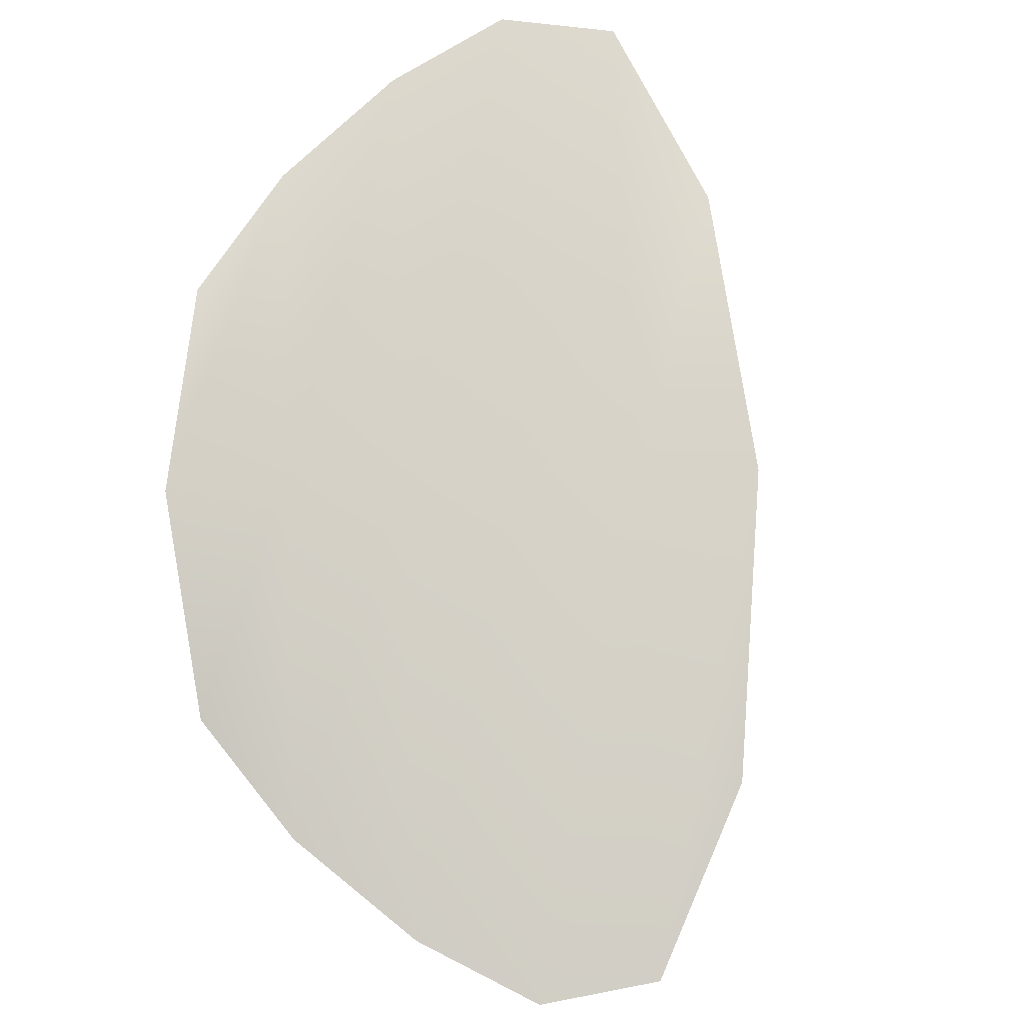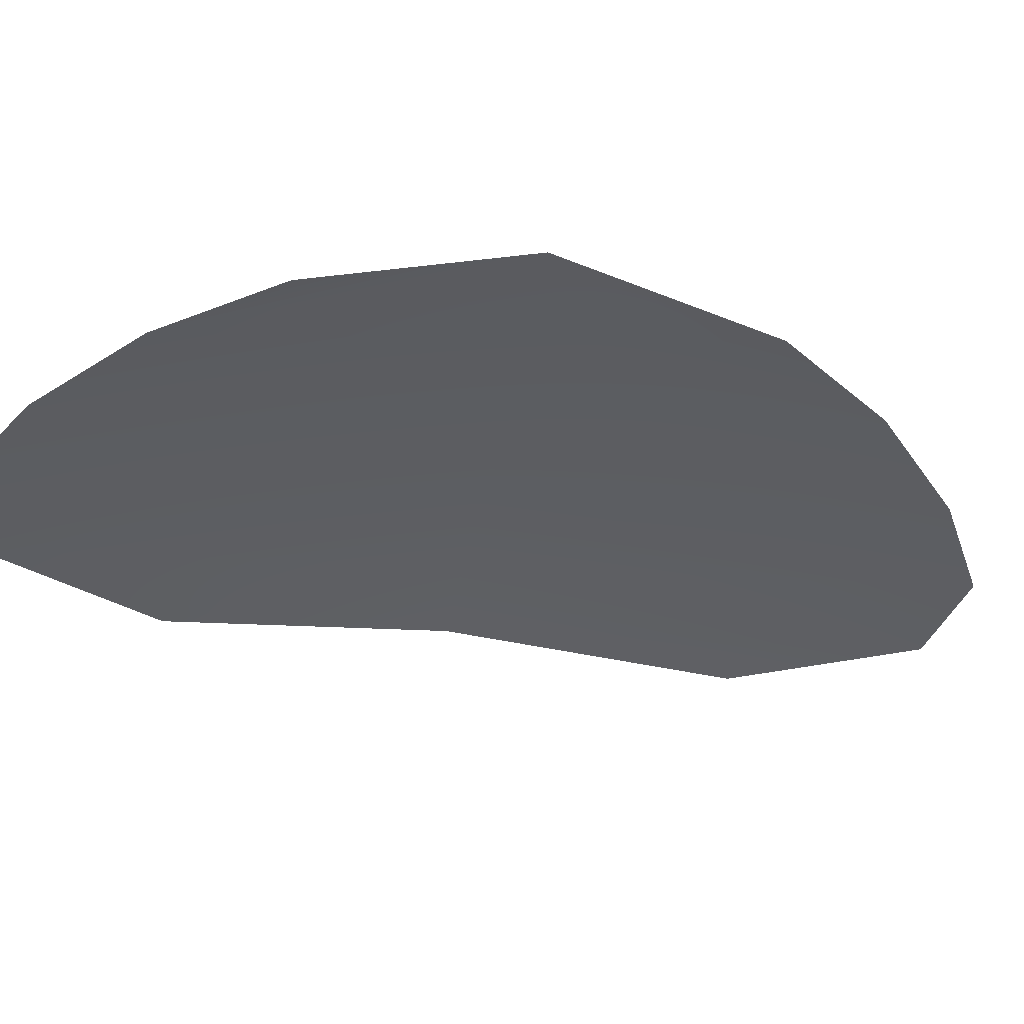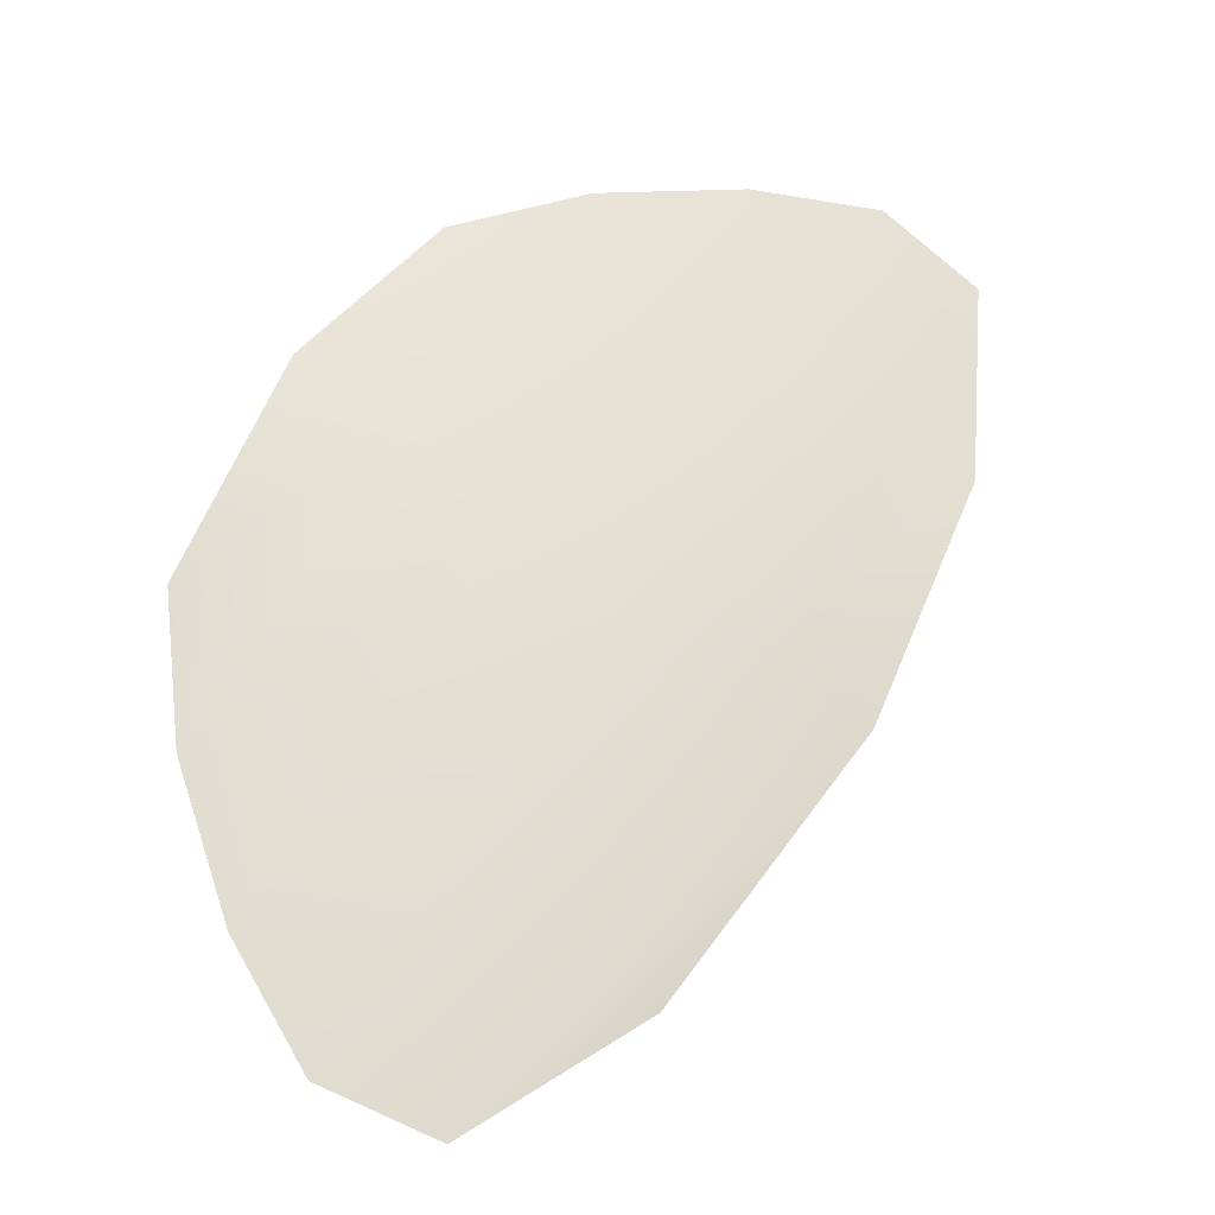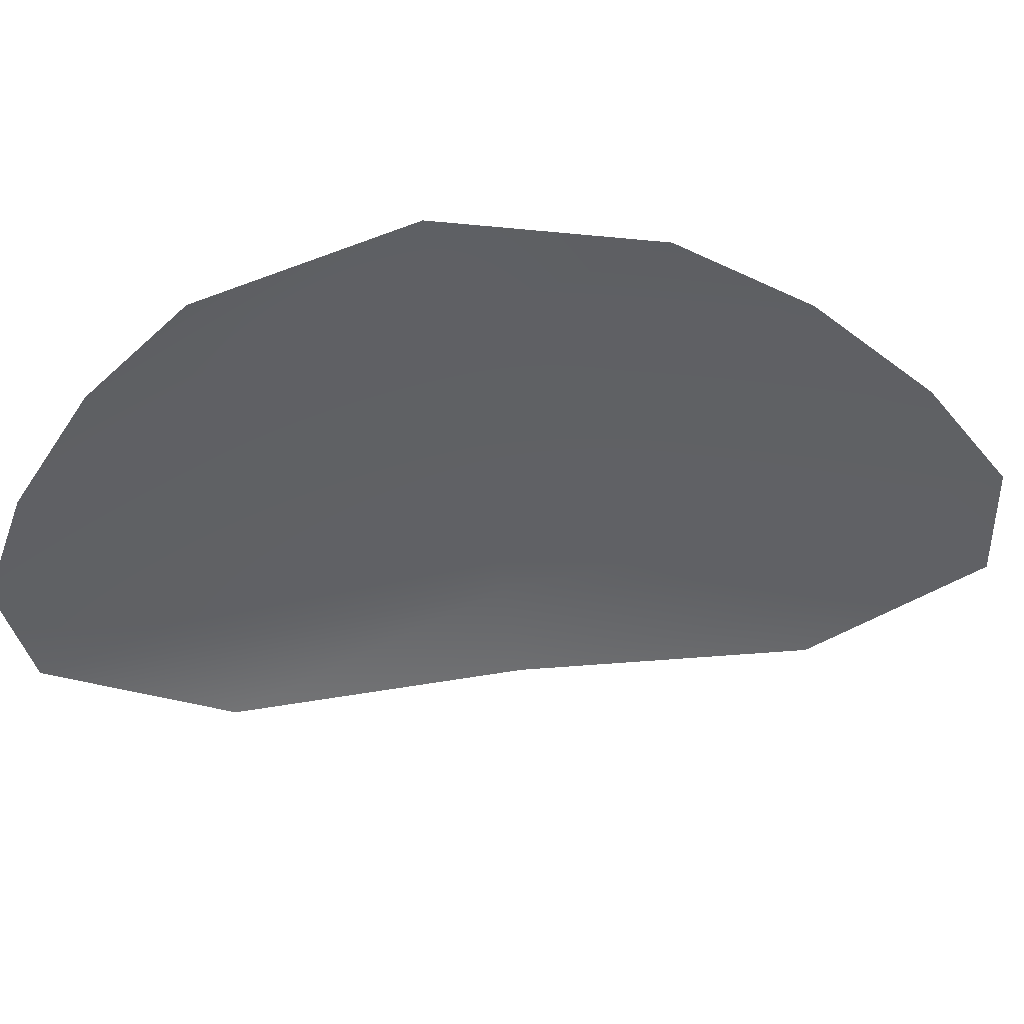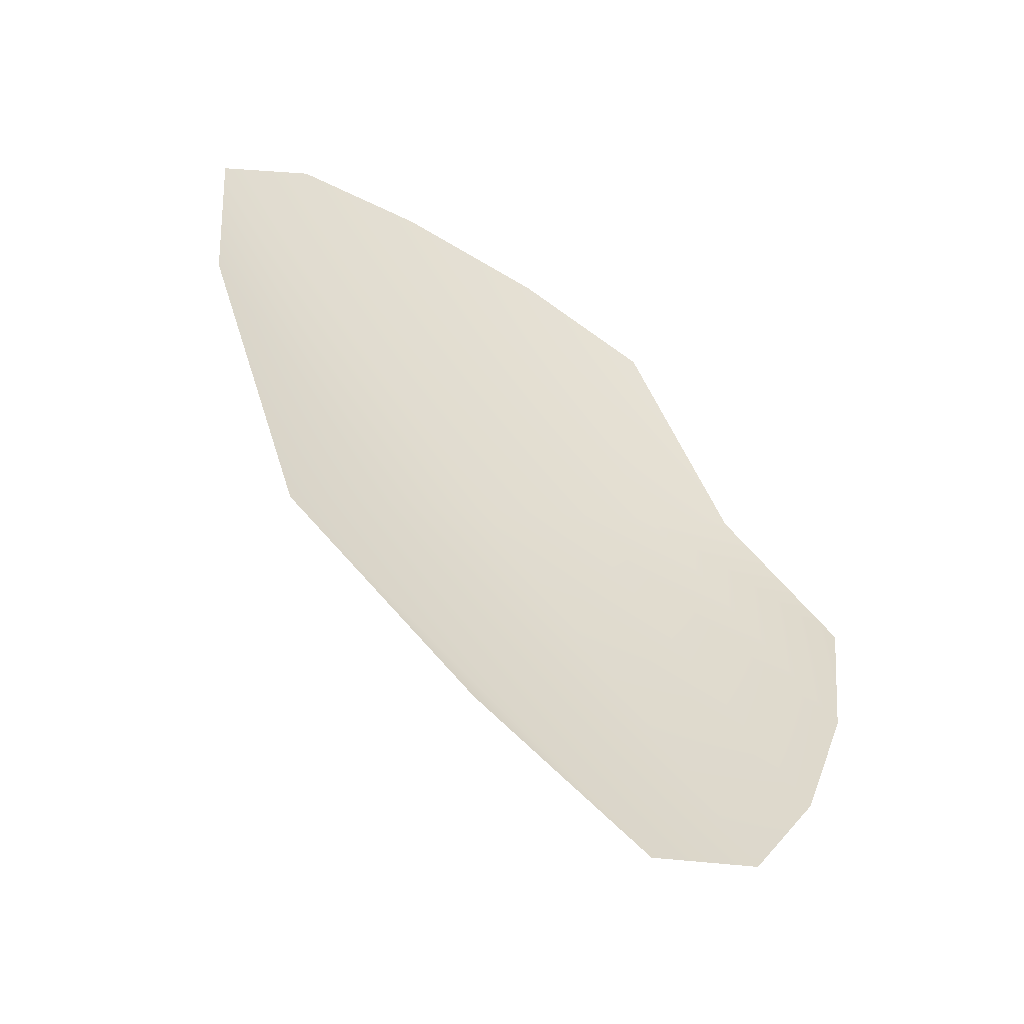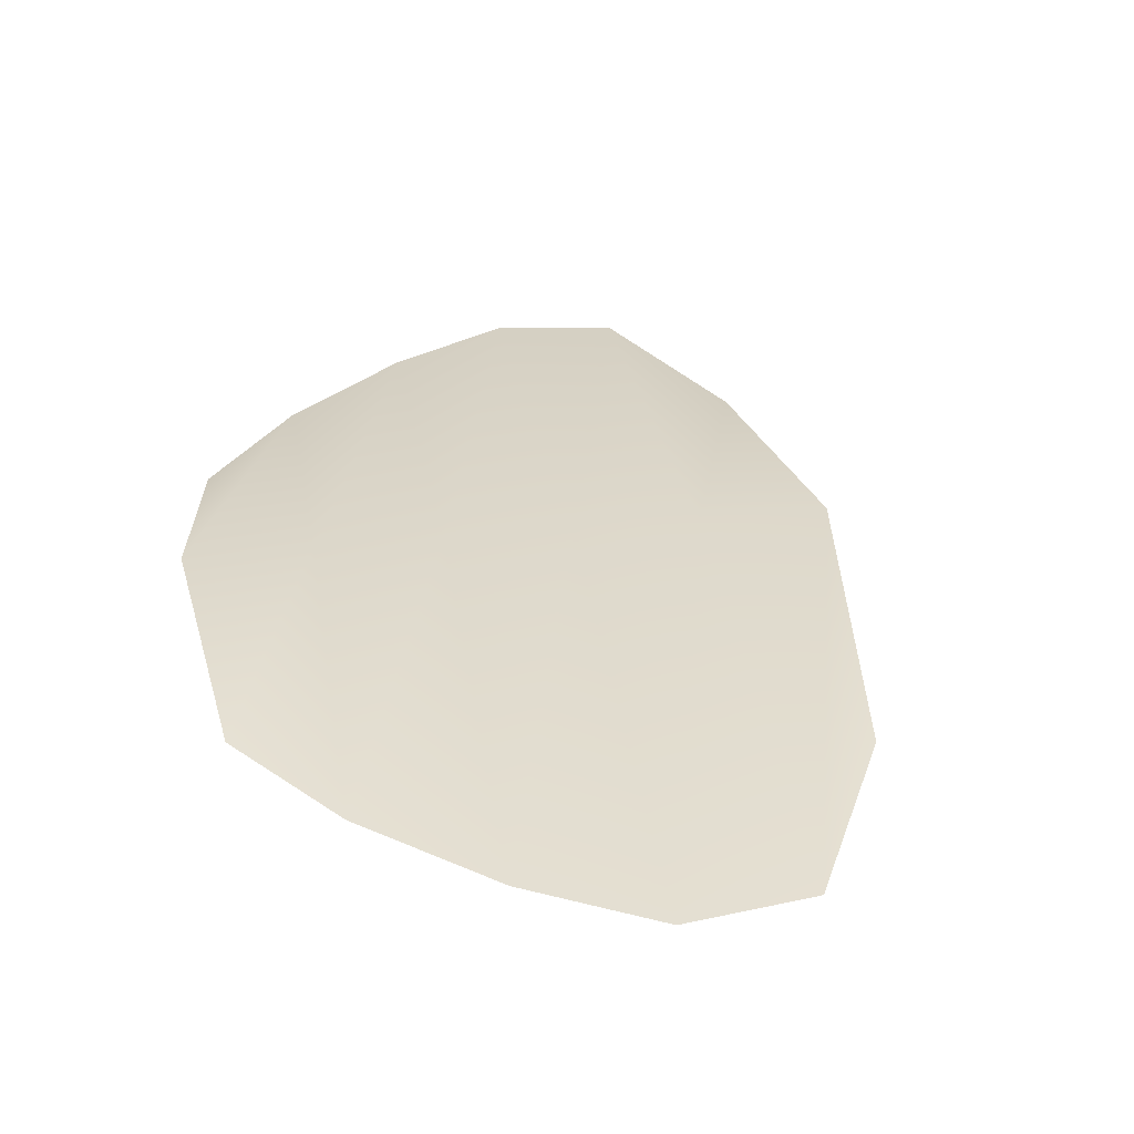
<metadata>
{"format":"obj","ext":"obj","renderer":"f3d","projection":"perspective","resolution":1024,"background":"white","views":[{"elev":77.6,"azim":-32.1,"up":"+Z"},{"elev":-38.4,"azim":-130.1,"up":"+Z"},{"elev":-25.3,"azim":-14.1,"up":"+Y"},{"elev":-48.5,"azim":-111.1,"up":"+Z"},{"elev":-55.3,"azim":152.2,"up":"+Y"},{"elev":31.5,"azim":-38.7,"up":"+Z"}]}
</metadata>
<code>
o feather_flight_tertiary_032
v 0.09605 0.07431 0.02225
v 0.09531 0.07303 0.02225
v 0.09771 0.07366 0.02225
v 0.0967 0.07192 0.02225
v 0.0956 0.07372 0.0224
v 0.09729 0.07274 0.0224
v 0.09651 0.07451 0.02225
v 0.09701 0.07461 0.02225
v 0.09745 0.0746 0.02225
v 0.09776 0.07435 0.02225
v 0.09613 0.07153 0.02225
v 0.09576 0.07167 0.02225
v 0.09554 0.07205 0.02225
v 0.09537 0.07254 0.02225
v 0.09594 0.07352 0.0224
v 0.09627 0.07333 0.0224
v 0.09661 0.07314 0.0224
v 0.09695 0.07294 0.0224
f 18 10 3 6
f 11 18 6 4
f 5 1 7 15
f 15 7 8 16
f 16 8 9 17
f 17 9 10 18
f 2 5 15 14
f 14 15 16 13
f 13 16 17 12
f 12 17 18 11

</code>
